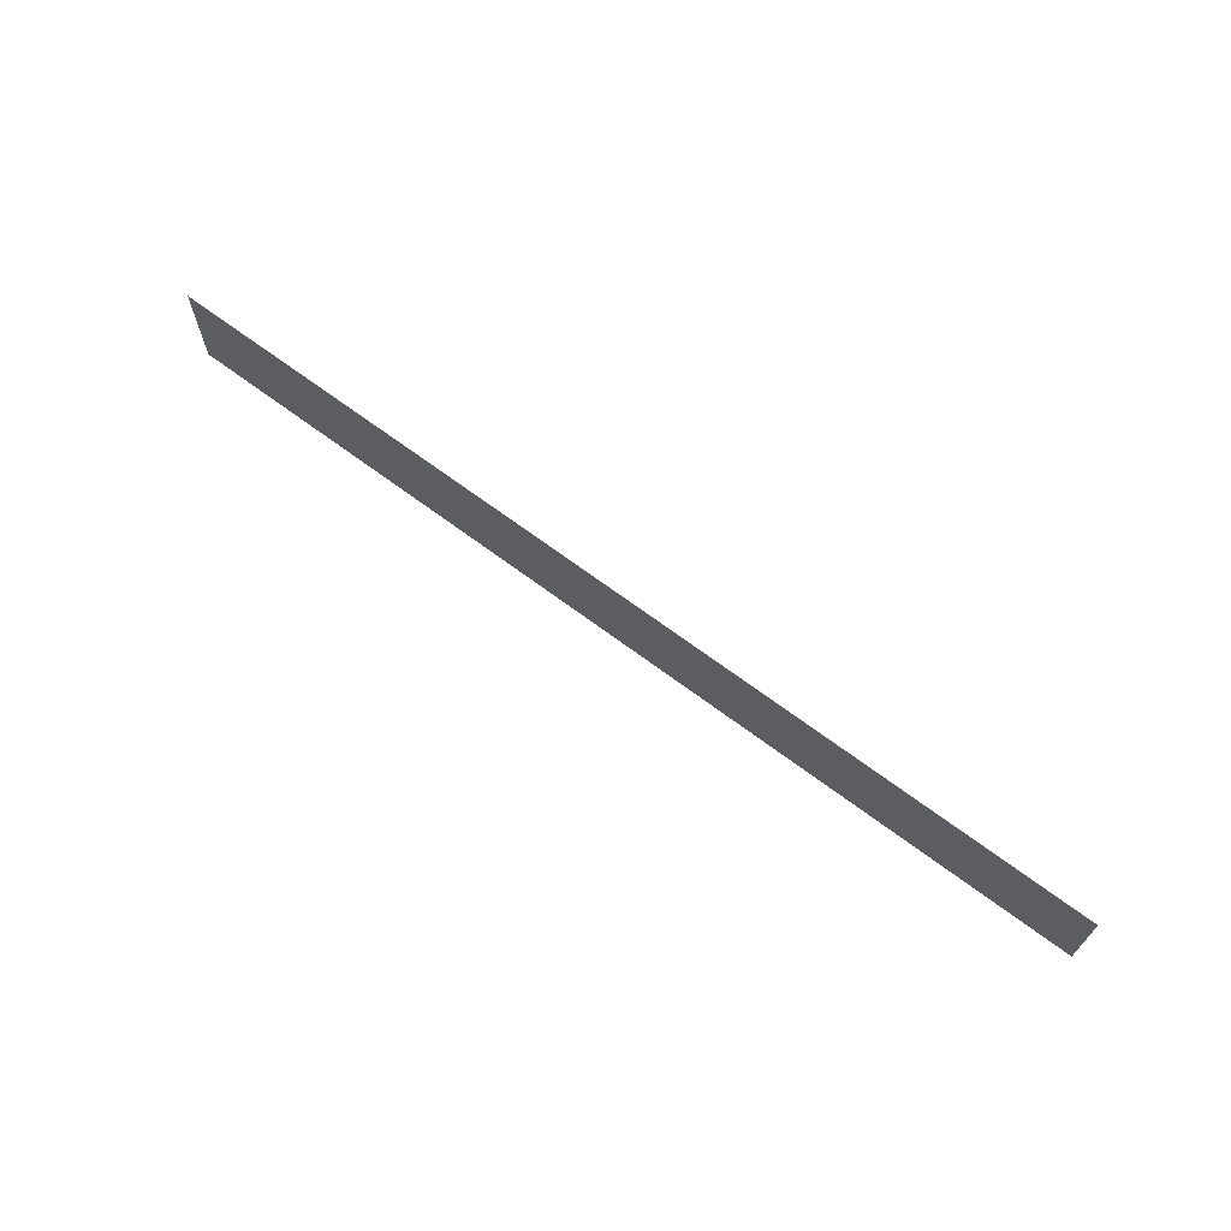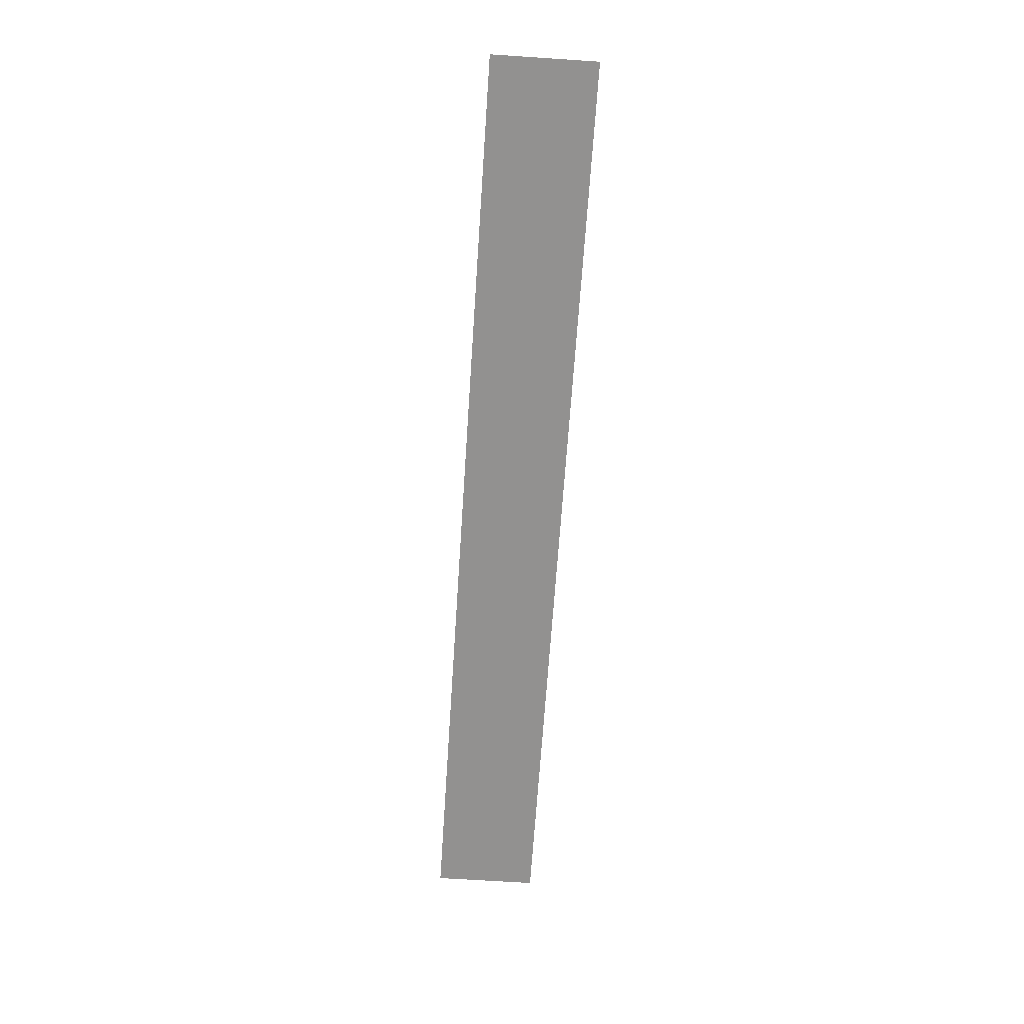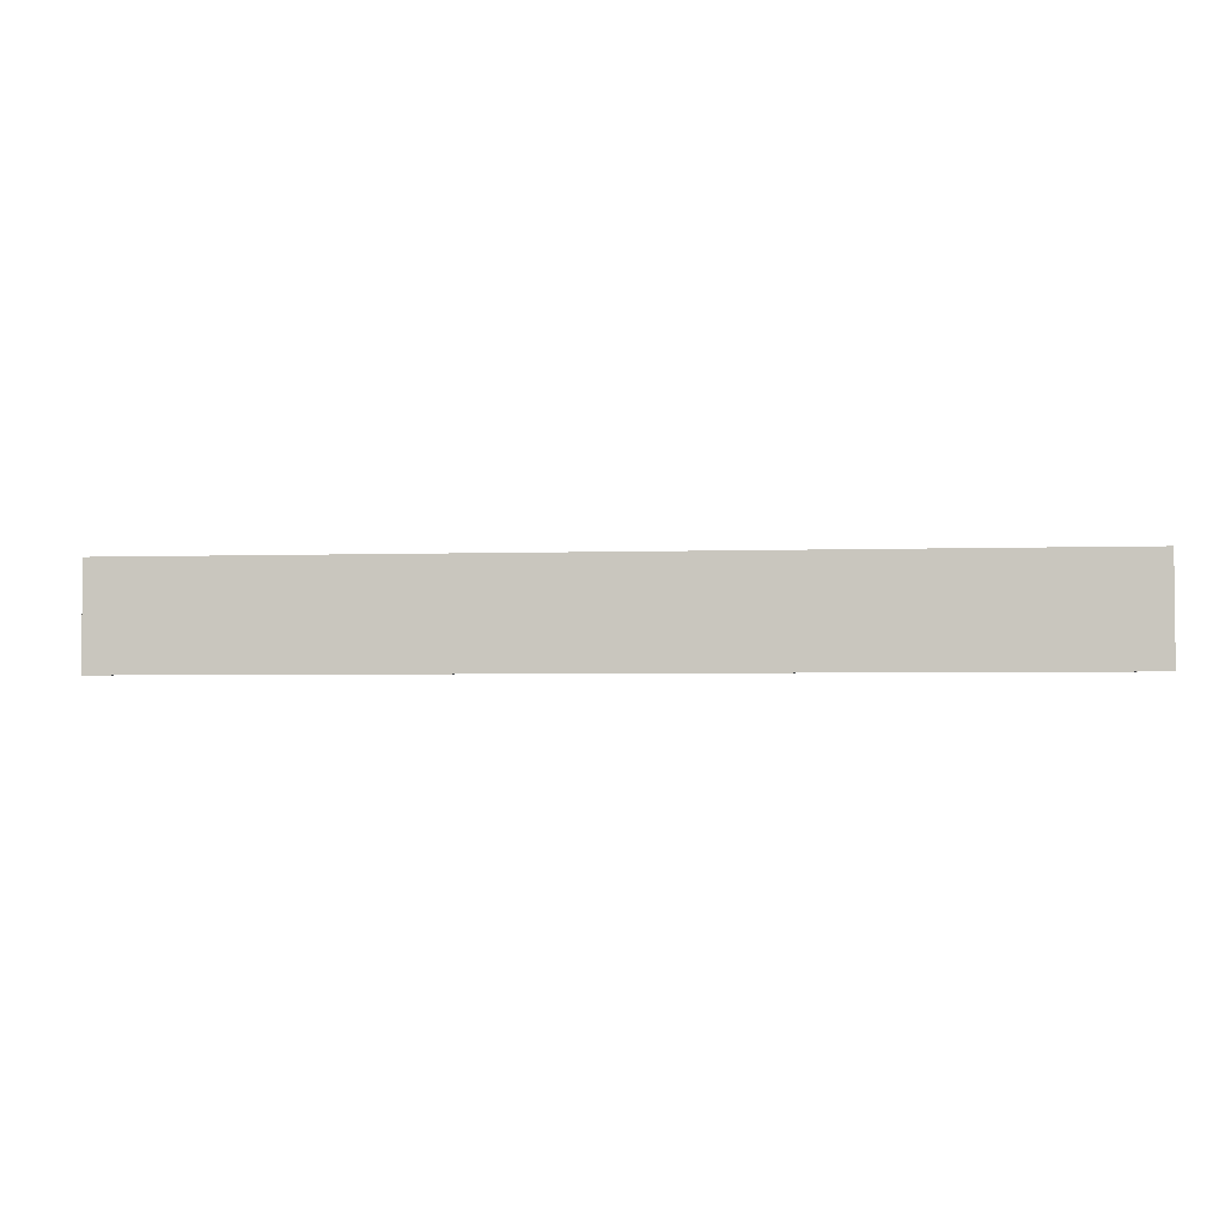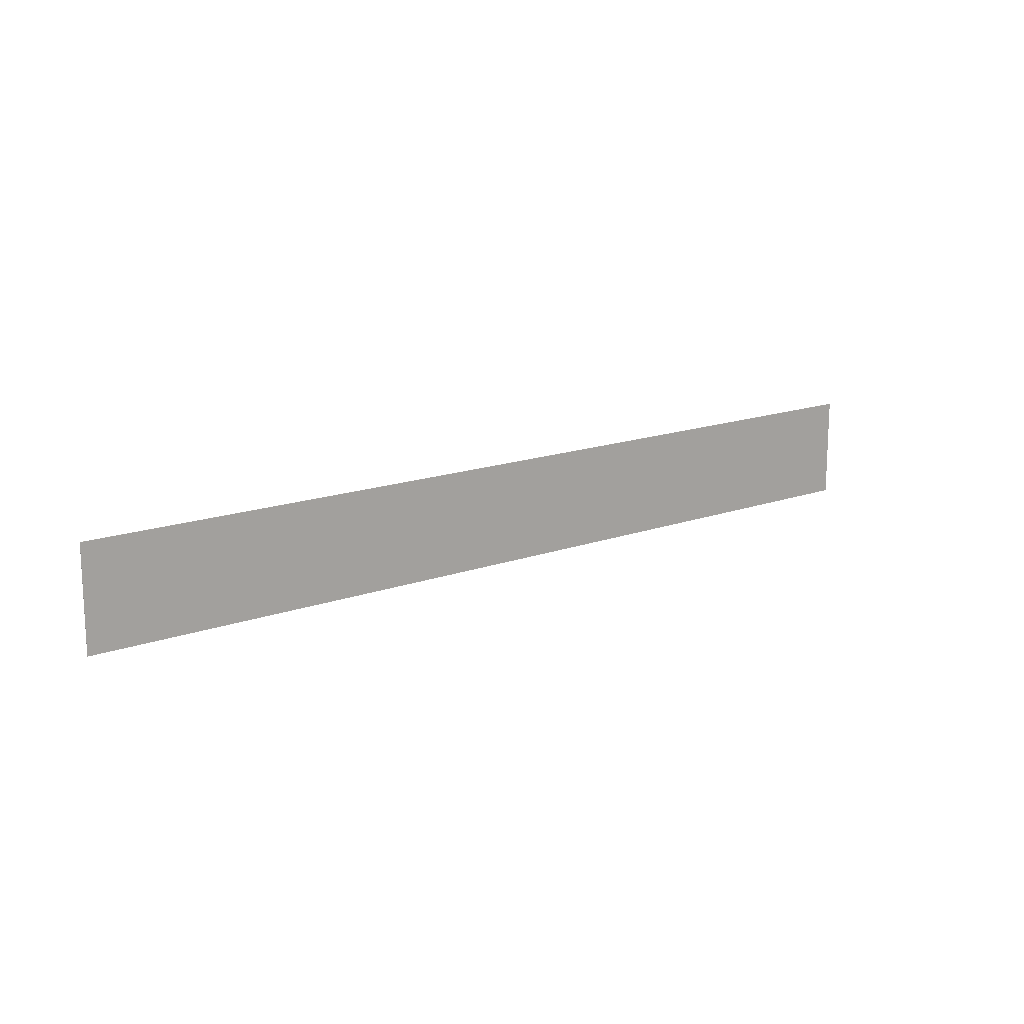
<metadata>
{"format":"obj","ext":"obj","renderer":"f3d","projection":"perspective","resolution":1024,"background":"white","views":[{"elev":67.7,"azim":36.9,"up":"+Z"},{"elev":-66.1,"azim":86.2,"up":"+Y"},{"elev":-3.4,"azim":-173.5,"up":"+Z"},{"elev":15.4,"azim":-37.7,"up":"+Z"}]}
</metadata>
<code>
o obj_0
v -14.5 		-4.995 		-2.495
v -14.5 		-5.005 		-2.495
v -59.5 		-5.005 		-2.495
v -59.5 		-4.995 		-2.495
v -59.5 		-4.995 		2.505
v -59.5 		-5.005 		2.505
v -14.5 		-5.005 		2.505
v -14.5 		-4.995 		2.505
g group_0_2829873
f 1 2 3
f 1 3 4
f 5 6 7
f 5 7 8
f 6 3 2
f 6 2 7
f 8 1 4
f 8 4 5
f 4 3 6
f 4 6 5
f 8 7 2
f 8 2 1

</code>
